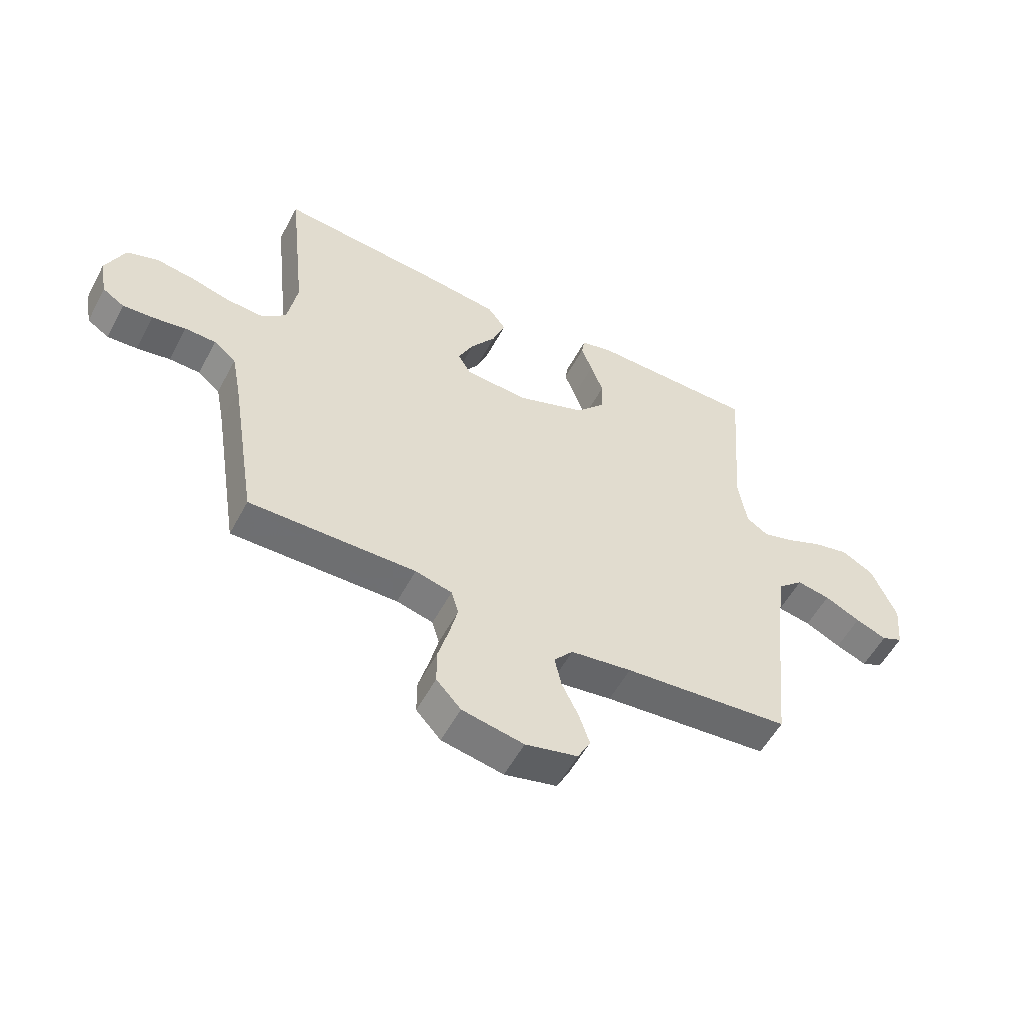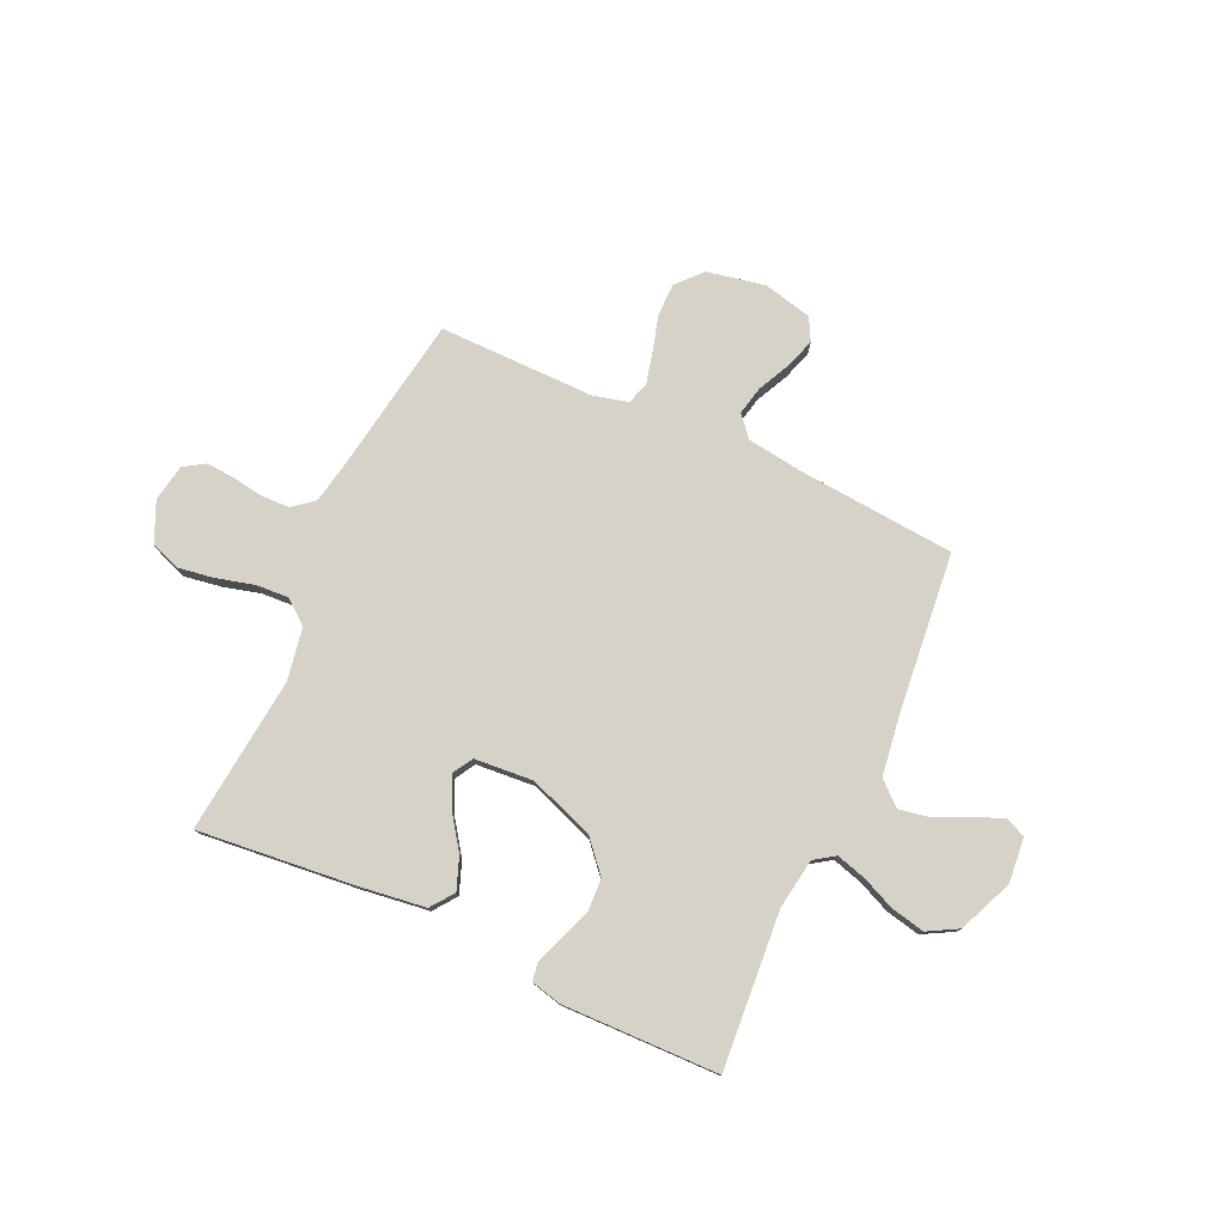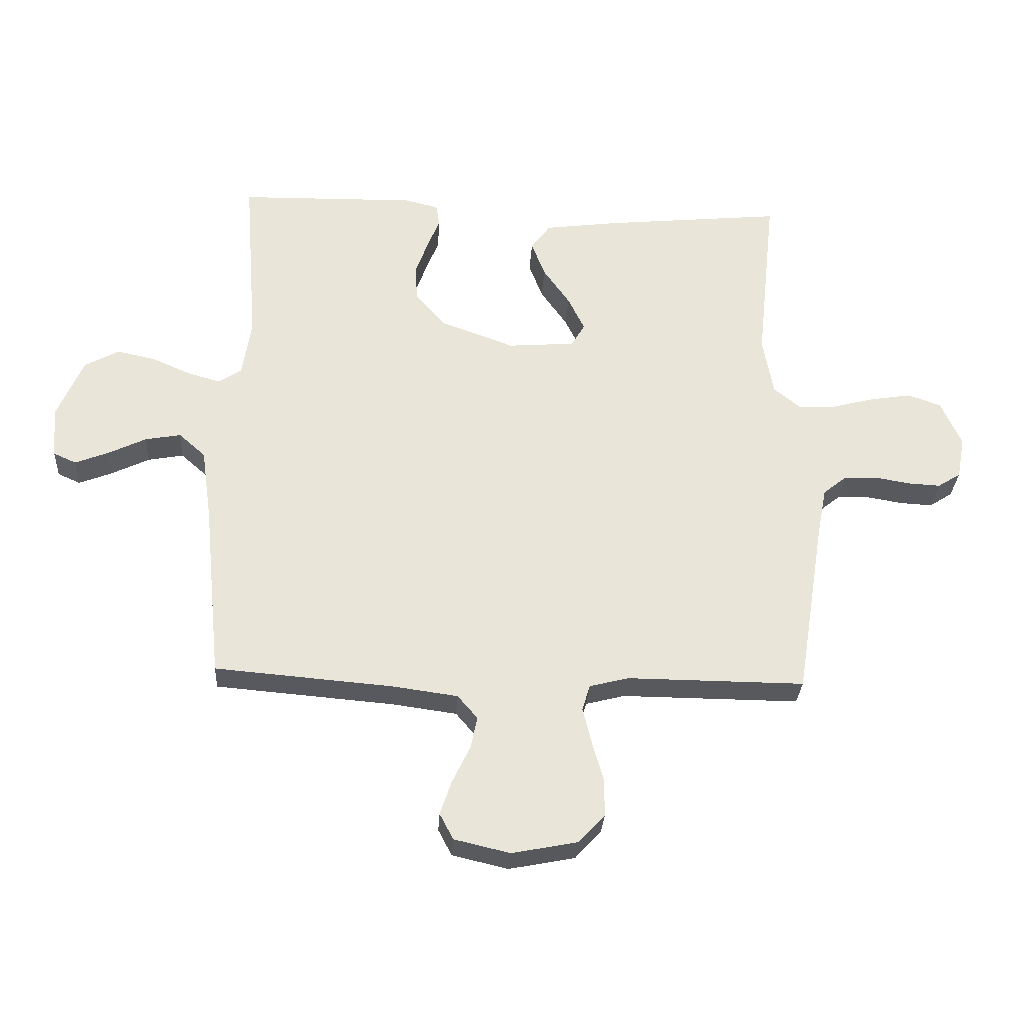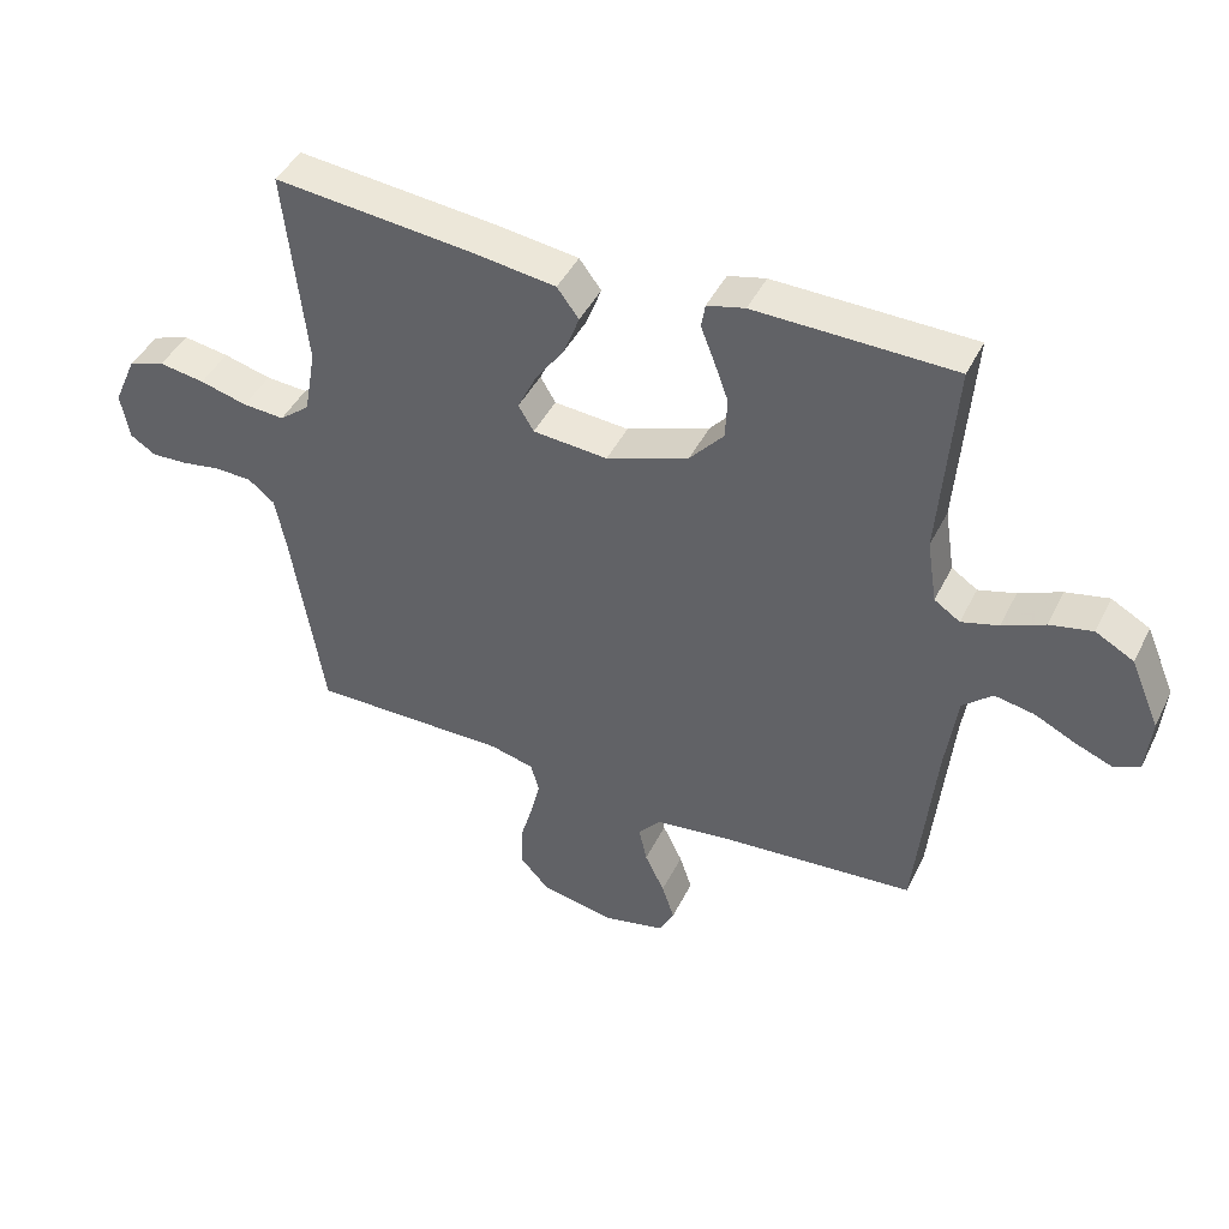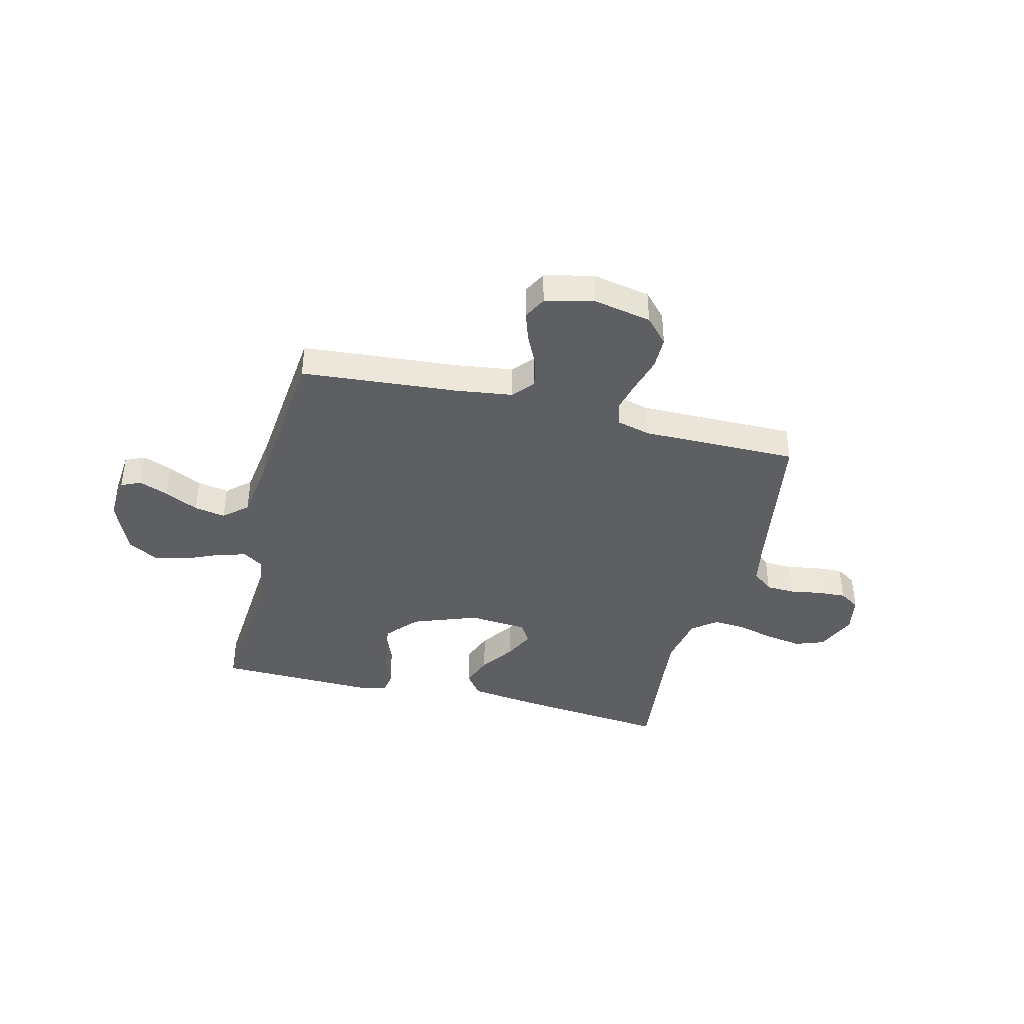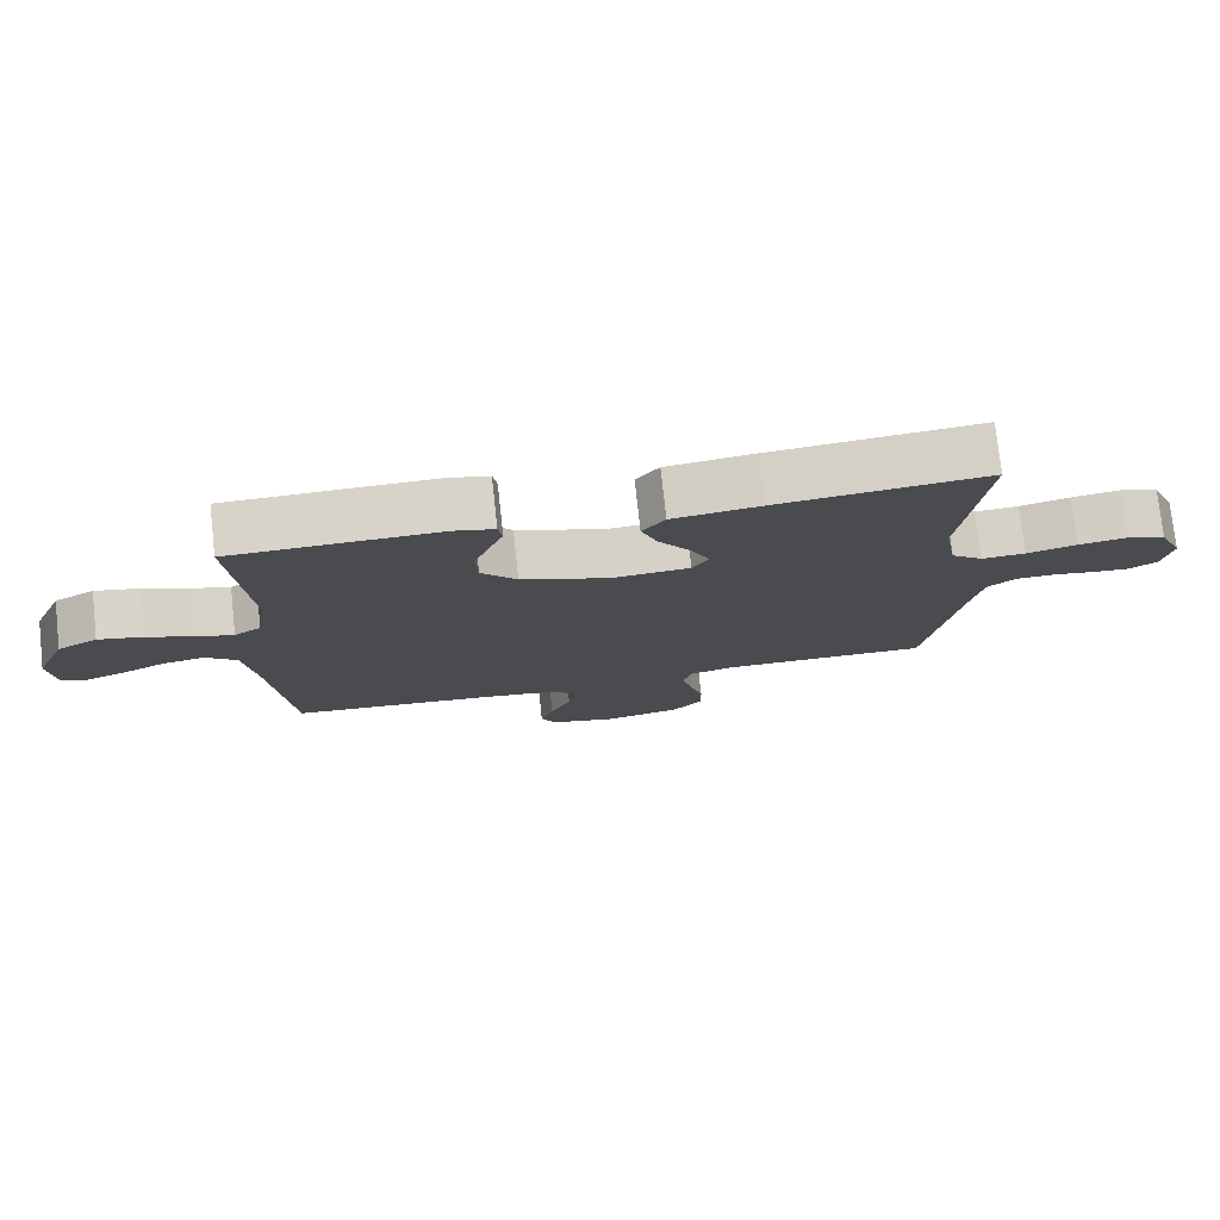
<metadata>
{"format":"obj","ext":"obj","renderer":"f3d","projection":"perspective","resolution":1024,"background":"white","views":[{"elev":-54.8,"azim":-27.7,"up":"+Z"},{"elev":77.9,"azim":24.6,"up":"+Y"},{"elev":-30.2,"azim":176.6,"up":"+Z"},{"elev":44.0,"azim":25.0,"up":"+Z"},{"elev":-40.5,"azim":166.1,"up":"+Y"},{"elev":76.5,"azim":173.8,"up":"+Z"}]}
</metadata>
<code>
v -0.5 0.07 -0.5
v -0.548 0.07 -0.2
v -0.564 0.07 -0.117
v -0.604 0.07 -0.085
v -0.66 0.07 -0.083
v -0.72 0.07 -0.093
v -0.774 0.07 -0.096
v -0.813 0.07 -0.071
v -0.826 0.07 0
v -0.792 0.07 0.077
v -0.736 0.07 0.097
v -0.667 0.07 0.086
v -0.595 0.07 0.067
v -0.532 0.07 0.063
v -0.486 0.07 0.1
v -0.468 0.07 0.2
v -0.5 0.07 0.5
v -0.2 0.07 0.47
v -0.073 0.07 0.453
v -0.04 0.07 0.409
v -0.063 0.07 0.348
v -0.108 0.07 0.284
v -0.136 0.07 0.226
v -0.113 0.07 0.187
v 0 0.07 0.178
v 0.125 0.07 0.224
v 0.176 0.07 0.282
v 0.179 0.07 0.344
v 0.157 0.07 0.405
v 0.137 0.07 0.456
v 0.143 0.07 0.492
v 0.2 0.07 0.506
v 0.5 0.07 0.5
v 0.477 0.07 0.2
v 0.492 0.07 0.104
v 0.531 0.07 0.078
v 0.587 0.07 0.094
v 0.651 0.07 0.122
v 0.716 0.07 0.136
v 0.774 0.07 0.104
v 0.818 0.07 0
v 0.81 0.07 -0.086
v 0.772 0.07 -0.103
v 0.716 0.07 -0.081
v 0.652 0.07 -0.05
v 0.592 0.07 -0.039
v 0.547 0.07 -0.079
v 0.53 0.07 -0.2
v 0.5 0.07 -0.5
v 0.2 0.07 -0.525
v 0.09 0.07 -0.54
v 0.056 0.07 -0.58
v 0.068 0.07 -0.635
v 0.098 0.07 -0.697
v 0.117 0.07 -0.754
v 0.094 0.07 -0.798
v 0 0.07 -0.82
v -0.111 0.07 -0.798
v -0.155 0.07 -0.75
v -0.155 0.07 -0.687
v -0.136 0.07 -0.62
v -0.121 0.07 -0.559
v -0.134 0.07 -0.515
v -0.2 0.07 -0.498
v -0.5 0 -0.5
v -0.548 0 -0.2
v -0.564 0 -0.117
v -0.604 0 -0.085
v -0.66 0 -0.083
v -0.72 0 -0.093
v -0.774 0 -0.096
v -0.813 0 -0.071
v -0.826 0 0
v -0.792 0 0.077
v -0.736 0 0.097
v -0.667 0 0.086
v -0.595 0 0.067
v -0.532 0 0.063
v -0.486 0 0.1
v -0.468 0 0.2
v -0.5 0 0.5
v -0.2 0 0.47
v -0.073 0 0.453
v -0.04 0 0.409
v -0.063 0 0.348
v -0.108 0 0.284
v -0.136 0 0.226
v -0.113 0 0.187
v 0 0 0.178
v 0.125 0 0.224
v 0.176 0 0.282
v 0.179 0 0.344
v 0.157 0 0.405
v 0.137 0 0.456
v 0.143 0 0.492
v 0.2 0 0.506
v 0.5 0 0.5
v 0.477 0 0.2
v 0.492 0 0.104
v 0.531 0 0.078
v 0.587 0 0.094
v 0.651 0 0.122
v 0.716 0 0.136
v 0.774 0 0.104
v 0.818 0 0
v 0.81 0 -0.086
v 0.772 0 -0.103
v 0.716 0 -0.081
v 0.652 0 -0.05
v 0.592 0 -0.039
v 0.547 0 -0.079
v 0.53 0 -0.2
v 0.5 0 -0.5
v 0.2 0 -0.525
v 0.09 0 -0.54
v 0.056 0 -0.58
v 0.068 0 -0.635
v 0.098 0 -0.697
v 0.117 0 -0.754
v 0.094 0 -0.798
v 0 0 -0.82
v -0.111 0 -0.798
v -0.155 0 -0.75
v -0.155 0 -0.687
v -0.136 0 -0.62
v -0.121 0 -0.559
v -0.134 0 -0.515
v -0.2 0 -0.498
f 59 60 61
f 58 59 61
f 57 58 61
f 56 57 61
f 55 56 61
f 54 55 61
f 53 54 61
f 52 53 61 62
f 51 52 62 63
f 48 49 50
f 51 63 64
f 50 51 64
f 48 50 64
f 47 48 64
f 43 44 45
f 42 43 45
f 41 42 45
f 40 41 45
f 39 40 45
f 38 39 45
f 37 38 45
f 36 37 45 46
f 64 1 2
f 47 64 2
f 46 47 2
f 36 46 2
f 35 36 2
f 32 33 34
f 31 32 34
f 30 31 34
f 29 30 34
f 20 21 22
f 19 20 22
f 18 19 22
f 17 18 22
f 16 17 22
f 15 16 22 23
f 14 15 23 24
f 11 12 13
f 10 11 13
f 9 10 13
f 8 9 13
f 7 8 13
f 6 7 13
f 5 6 13
f 4 5 13 14
f 14 24 25
f 4 14 25
f 3 4 25
f 28 29 34 35
f 27 28 35
f 26 27 35
f 25 26 35
f 3 25 35
f 2 3 35
f 125 124 123
f 125 123 122
f 125 122 121
f 125 121 120
f 125 120 119
f 125 119 118
f 125 118 117
f 126 125 117 116
f 127 126 116 115
f 114 113 112
f 128 127 115
f 128 115 114
f 128 114 112
f 128 112 111
f 109 108 107
f 109 107 106
f 109 106 105
f 109 105 104
f 109 104 103
f 109 103 102
f 109 102 101
f 110 109 101 100
f 66 65 128
f 66 128 111
f 66 111 110
f 66 110 100
f 66 100 99
f 98 97 96
f 98 96 95
f 98 95 94
f 98 94 93
f 86 85 84
f 86 84 83
f 86 83 82
f 86 82 81
f 86 81 80
f 87 86 80 79
f 88 87 79 78
f 77 76 75
f 77 75 74
f 77 74 73
f 77 73 72
f 77 72 71
f 77 71 70
f 77 70 69
f 78 77 69 68
f 89 88 78
f 89 78 68
f 89 68 67
f 99 98 93 92
f 99 92 91
f 99 91 90
f 99 90 89
f 99 89 67
f 99 67 66
f 1 65 66 2
f 2 66 67 3
f 3 67 68 4
f 4 68 69 5
f 5 69 70 6
f 6 70 71 7
f 7 71 72 8
f 8 72 73 9
f 9 73 74 10
f 10 74 75 11
f 11 75 76 12
f 12 76 77 13
f 13 77 78 14
f 14 78 79 15
f 15 79 80 16
f 16 80 81 17
f 17 81 82 18
f 18 82 83 19
f 19 83 84 20
f 20 84 85 21
f 21 85 86 22
f 22 86 87 23
f 23 87 88 24
f 24 88 89 25
f 25 89 90 26
f 26 90 91 27
f 27 91 92 28
f 28 92 93 29
f 29 93 94 30
f 30 94 95 31
f 31 95 96 32
f 32 96 97 33
f 33 97 98 34
f 34 98 99 35
f 35 99 100 36
f 36 100 101 37
f 37 101 102 38
f 38 102 103 39
f 39 103 104 40
f 40 104 105 41
f 41 105 106 42
f 42 106 107 43
f 43 107 108 44
f 44 108 109 45
f 45 109 110 46
f 46 110 111 47
f 47 111 112 48
f 48 112 113 49
f 49 113 114 50
f 50 114 115 51
f 51 115 116 52
f 52 116 117 53
f 53 117 118 54
f 54 118 119 55
f 55 119 120 56
f 56 120 121 57
f 57 121 122 58
f 58 122 123 59
f 59 123 124 60
f 60 124 125 61
f 61 125 126 62
f 62 126 127 63
f 63 127 128 64
f 64 128 65 1

</code>
